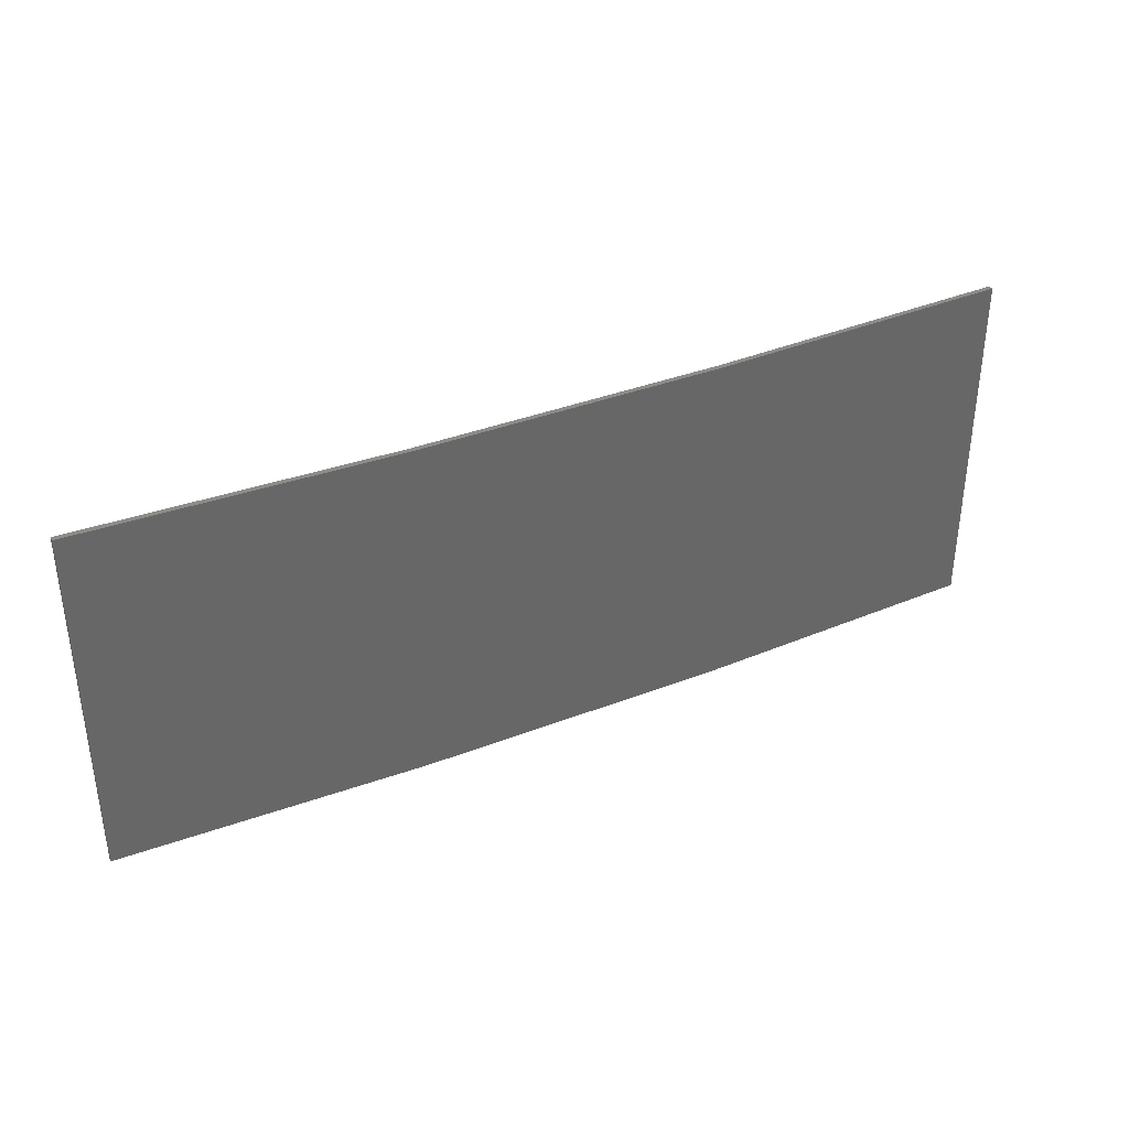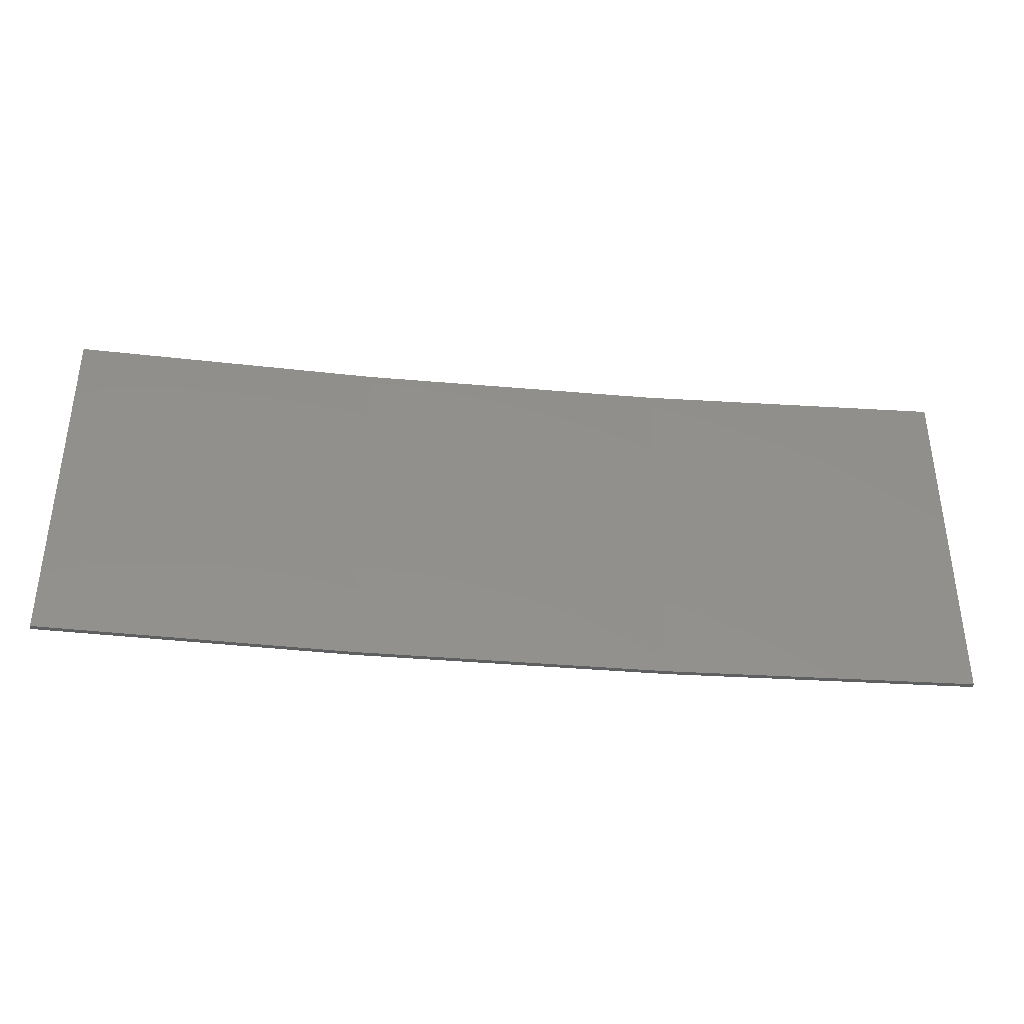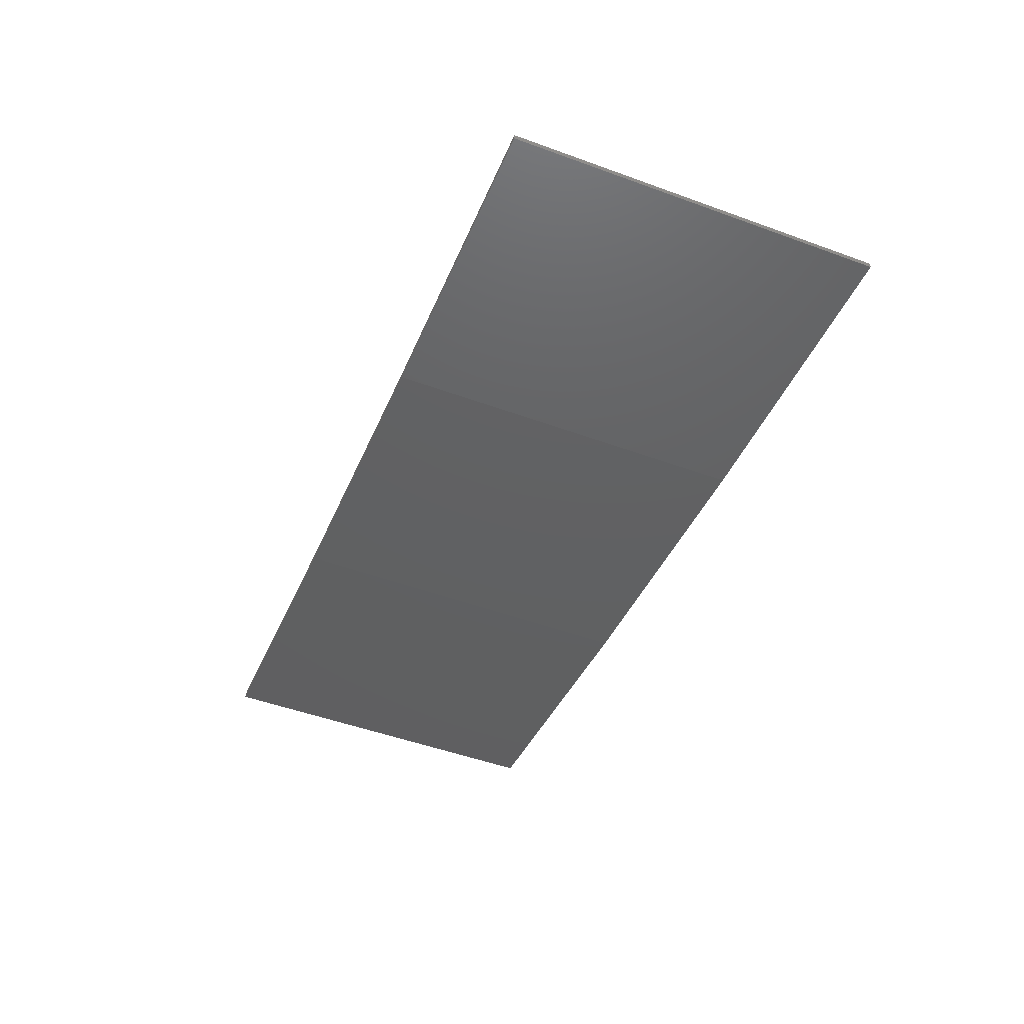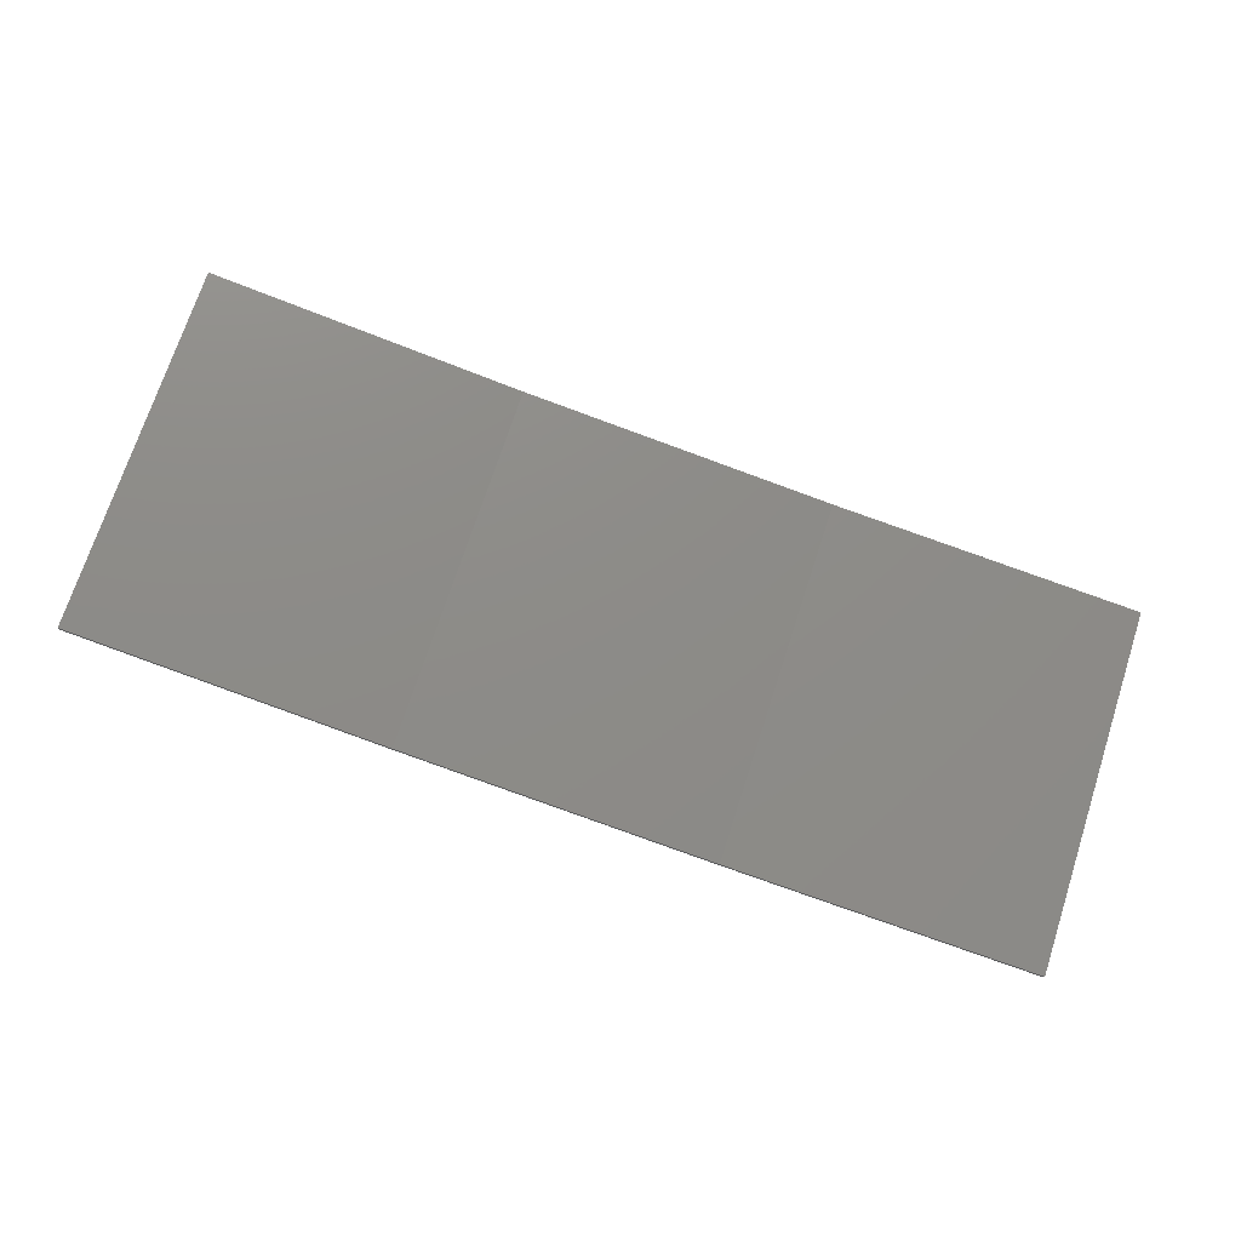
<metadata>
{"format":"stl","ext":"stl","renderer":"f3d","projection":"perspective","resolution":1024,"background":"white","views":[{"elev":36.5,"azim":-17.9,"up":"+Z"},{"elev":-38.0,"azim":-177.5,"up":"+Z"},{"elev":-50.5,"azim":-111.7,"up":"+Y"},{"elev":72.5,"azim":-162.0,"up":"+Y"}]}
</metadata>
<code>
# stl→obj: 16 verts, 28 faces
v 9.907 -3.818 -63.91
v 9.907 -3.818 -67.48
v 12.95 -3.449 -67.48
v 12.95 -3.449 -63.91
v 15.98 -2.977 -67.48
v 15.98 -2.977 -63.91
v 18.99 -2.402 -67.48
v 18.99 -2.402 -63.91
v 18.98 -2.353 -67.48
v 18.98 -2.353 -63.91
v 9.902 -3.768 -67.48
v 12.94 -3.399 -63.91
v 12.94 -3.399 -67.48
v 9.902 -3.768 -63.91
v 15.97 -2.927 -63.91
v 15.97 -2.927 -67.48
f 1 2 3
f 4 3 5
f 4 1 3
f 6 5 7
f 6 4 5
f 8 6 7
f 8 7 9
f 10 8 9
f 11 12 13
f 14 12 11
f 13 15 16
f 12 15 13
f 16 10 9
f 15 10 16
f 14 11 2
f 1 14 2
f 15 6 10
f 10 6 8
f 12 4 15
f 15 4 6
f 14 1 12
f 12 1 4
f 16 9 7
f 5 16 7
f 13 16 5
f 3 13 5
f 11 13 3
f 2 11 3

</code>
